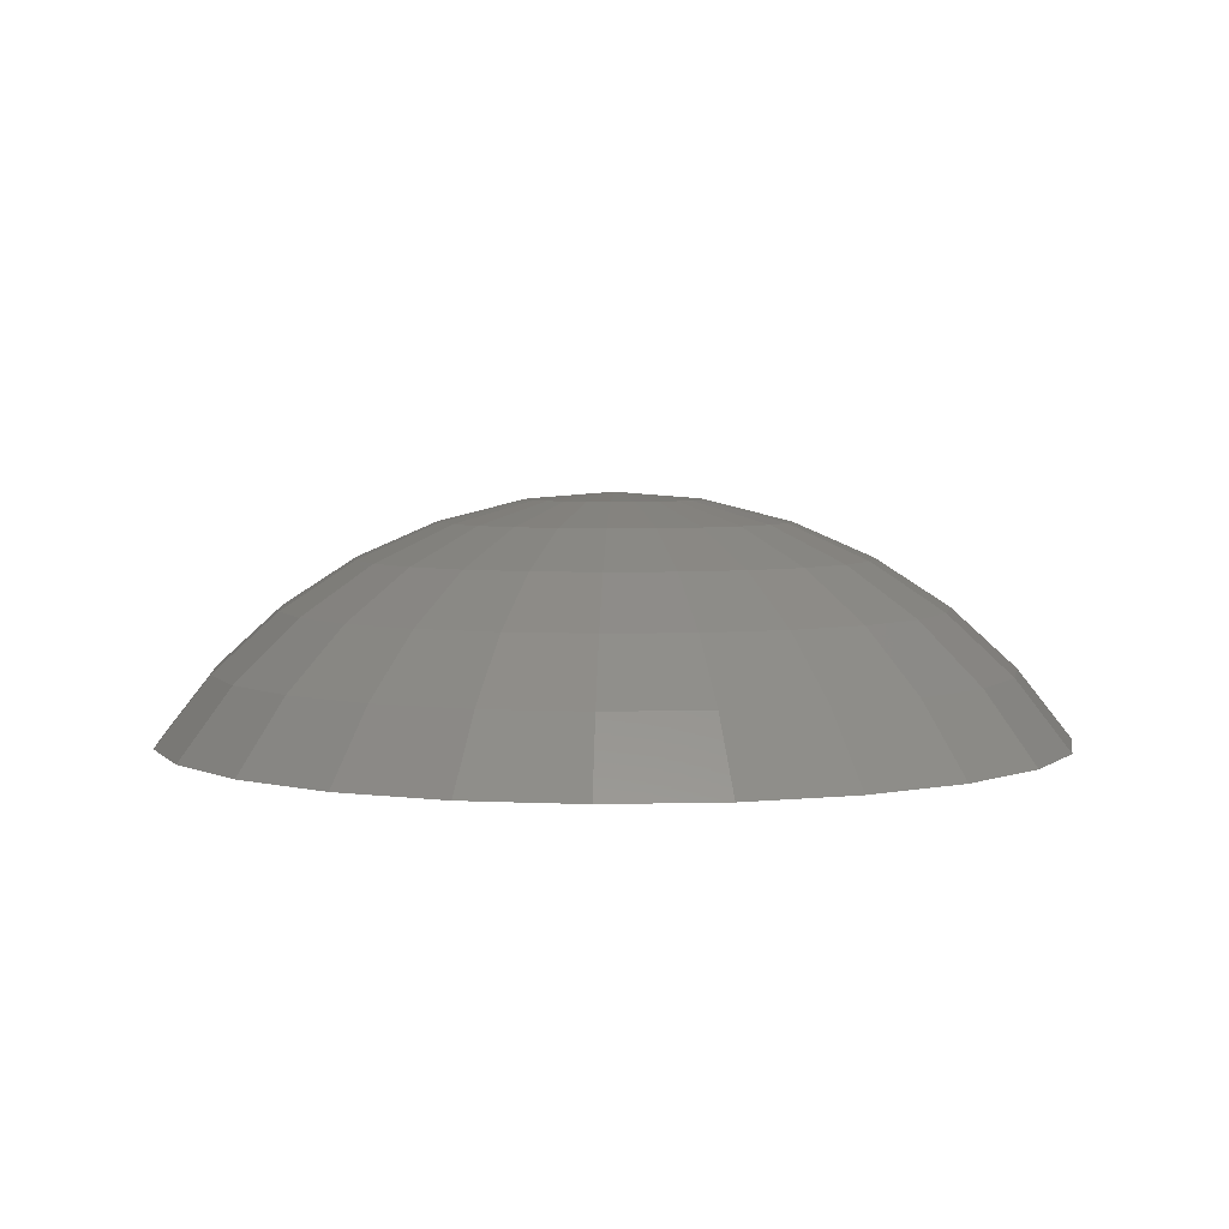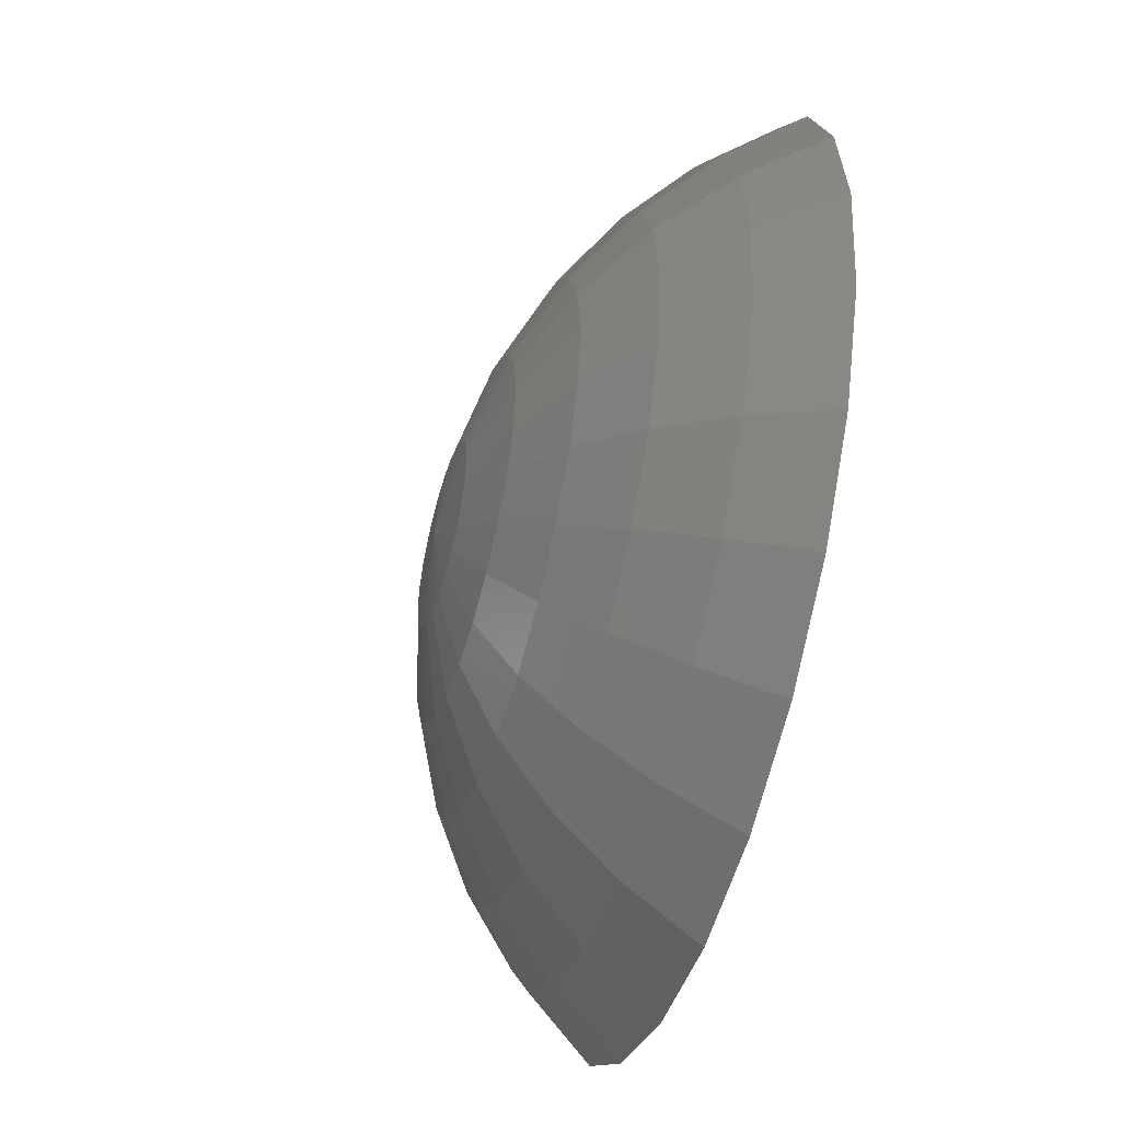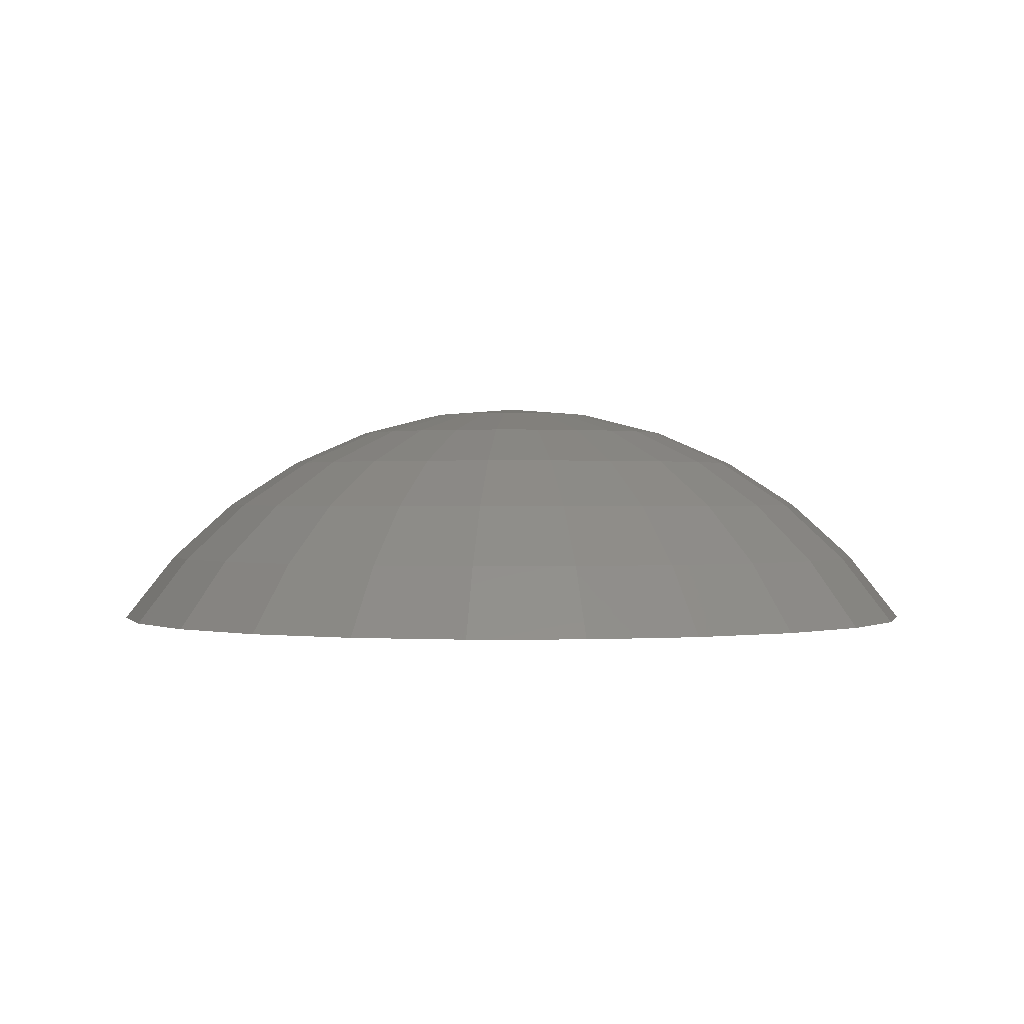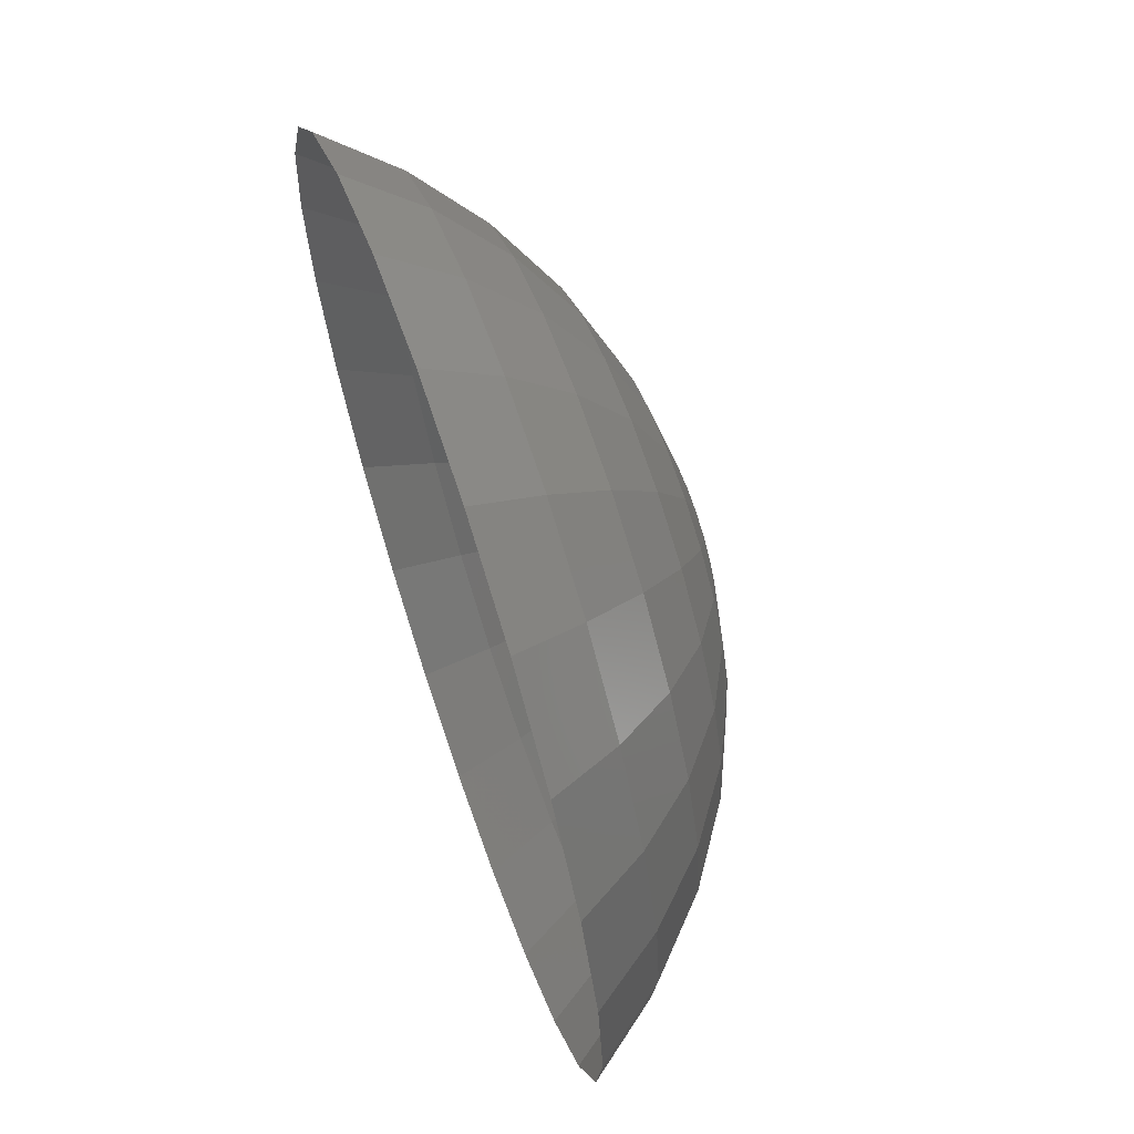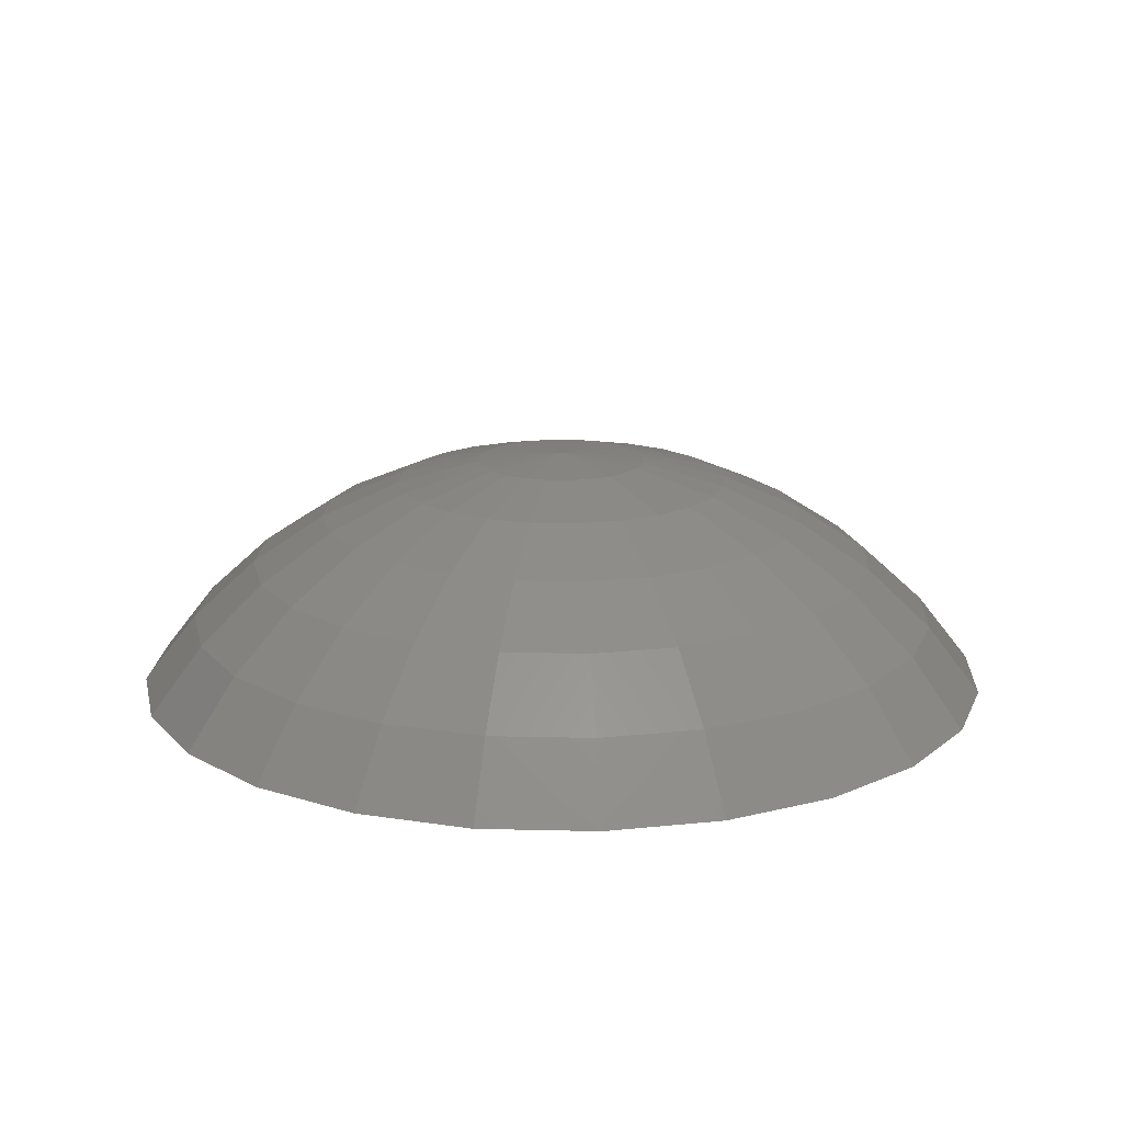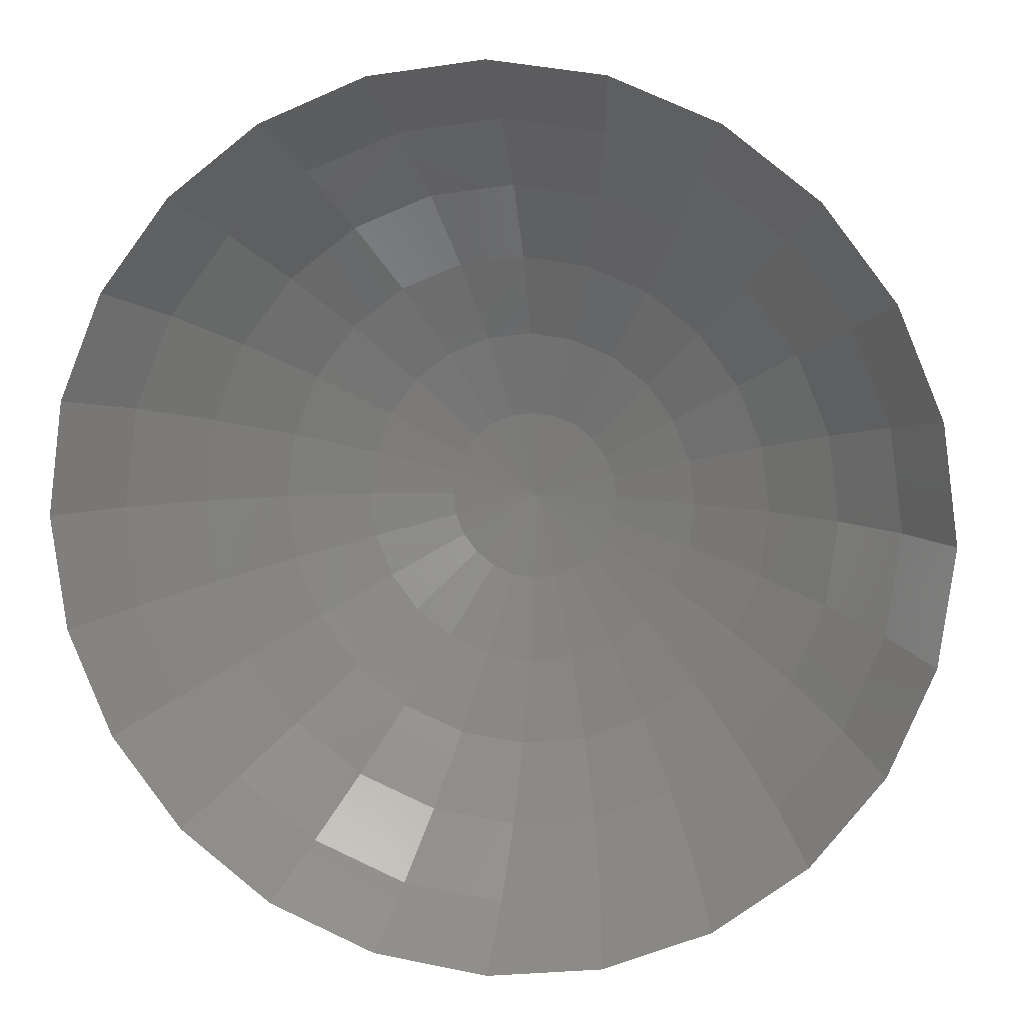
<metadata>
{"format":"stl","ext":"stl","renderer":"f3d","projection":"perspective","resolution":1024,"background":"white","views":[{"elev":4.3,"azim":47.3,"up":"+Z"},{"elev":-50.4,"azim":73.7,"up":"+Y"},{"elev":0.4,"azim":-129.3,"up":"+Z"},{"elev":65.4,"azim":-108.8,"up":"+Y"},{"elev":16.8,"azim":-124.7,"up":"+Z"},{"elev":9.0,"azim":-168.0,"up":"+Y"}]}
</metadata>
<code>
# stl→obj: 145 verts, 264 faces
v 6.739 6.739 3.743
v 5.71 9.889 2.015
v 4.765 8.253 3.743
v 8.075 8.075 2.015
v 0.6606 2.465 6.789
v -1.057e-15 5.035 6.163
v -1.41e-15 2.552 6.789
v 1.303 4.864 6.163
v 12.56 3.365 0
v 9.889 5.71 2.015
v 11.03 2.956 2.015
v 11.26 6.5 0
v -7.05e-16 7.382 5.139
v 1.911 7.131 5.139
v 2.466 9.205 3.743
v 0 11.42 2.015
v -3.525e-16 9.53 3.743
v 2.956 11.03 2.015
v 3.365 12.56 0
v 7.96e-16 13 0
v 1.586e-15 -7.05e-16 7
v -0.6606 2.465 6.789
v 9.192 9.192 0
v 6.5 11.26 0
v -1.303 4.864 6.163
v 2.465 0.6606 6.789
v 4.361 2.518 6.163
v 2.21 1.276 6.789
v 4.864 1.303 6.163
v -2.466 9.205 3.743
v -2.956 11.03 2.015
v -3.365 12.56 0
v 1.805 1.805 6.789
v 1.276 2.21 6.789
v 2.552 -3.525e-16 6.789
v 5.035 -3.525e-16 6.163
v 9.205 2.466 3.743
v 8.253 4.765 3.743
v 2.518 4.361 6.163
v 3.691 6.393 5.139
v -1.911 7.131 5.139
v 7.131 1.911 5.139
v 6.393 3.691 5.139
v 5.22 5.22 5.139
v 3.561 3.561 6.163
v 7.382 -3.525e-16 5.139
v 13 0 0
v 11.42 -1.762e-16 2.015
v 9.53 -2.644e-16 3.743
v -6.393 3.691 5.139
v -6.739 6.739 3.743
v -8.253 4.765 3.743
v -5.22 5.22 5.139
v -2.21 1.276 6.789
v -2.465 0.6606 6.789
v -9.889 5.71 2.015
v -12.56 3.365 0
v -11.03 2.956 2.015
v -11.26 6.5 0
v -7.131 -1.911 5.139
v -5.035 -2.115e-15 6.163
v -7.382 -1.41e-15 5.139
v -4.864 -1.303 6.163
v -6.393 -3.691 5.139
v -4.361 -2.518 6.163
v -2.518 4.361 6.163
v -3.691 6.393 5.139
v -2.21 -1.276 6.789
v -1.805 -1.805 6.789
v -5.22 -5.22 5.139
v -3.561 -3.561 6.163
v -8.075 -8.075 2.015
v -8.253 -4.765 3.743
v -9.889 -5.71 2.015
v -6.739 -6.739 3.743
v -9.205 -2.466 3.743
v -9.53 -3.525e-16 3.743
v -11.26 -6.5 0
v -9.192 -9.192 0
v -11.03 -2.956 2.015
v -13 1.592e-15 0
v -12.56 -3.365 0
v -11.42 0 2.015
v 1.276 -2.21 6.789
v 0.6606 -2.465 6.789
v -1.276 -2.21 6.789
v -4.765 8.253 3.743
v -2.518 -4.361 6.163
v -5.71 9.889 2.015
v -2.552 -3.172e-15 6.789
v -4.864 1.303 6.163
v -4.361 2.518 6.163
v -3.691 -6.393 5.139
v -4.765 -8.253 3.743
v -1.276 2.21 6.789
v -1.805 1.805 6.789
v -8.075 8.075 2.015
v -6.5 11.26 0
v -9.192 9.192 0
v -7.131 1.911 5.139
v -9.205 2.466 3.743
v -5.71 -9.889 2.015
v -6.5 -11.26 0
v -3.561 3.561 6.163
v -2.465 -0.6606 6.789
v 4.23e-15 -2.552 6.789
v -0.6606 -2.465 6.789
v -7.05e-16 -11.42 2.015
v -3.365 -12.56 0
v -2.388e-15 -13 0
v -2.956 -11.03 2.015
v 6.739 -6.739 3.743
v 6.393 -3.691 5.139
v 5.22 -5.22 5.139
v 8.253 -4.765 3.743
v 1.805 -1.805 6.789
v 8.075 -8.075 2.015
v 6.5 -11.26 0
v 9.192 -9.192 0
v 5.71 -9.889 2.015
v -2.466 -9.205 3.743
v 3.525e-16 -9.53 3.743
v 7.131 -1.911 5.139
v 9.205 -2.466 3.743
v 2.465 -0.6606 6.789
v 4.864 -1.303 6.163
v 11.03 -2.956 2.015
v 12.56 -3.365 0
v -1.911 -7.131 5.139
v -1.303 -4.864 6.163
v 3.561 -3.561 6.163
v 2.21 -1.276 6.789
v 4.361 -2.518 6.163
v 9.889 -5.71 2.015
v 2.82e-15 -5.035 6.163
v 11.26 -6.5 0
v 3.365 -12.56 0
v 2.956 -11.03 2.015
v 1.303 -4.864 6.163
v 2.518 -4.361 6.163
v 1.762e-15 -7.382 5.139
v 1.911 -7.131 5.139
v 3.691 -6.393 5.139
v 4.765 -8.253 3.743
v 2.466 -9.205 3.743
f 1 2 3
f 2 1 4
f 5 6 7
f 6 5 8
f 9 10 11
f 10 9 12
f 8 13 6
f 13 8 14
f 15 16 17
f 16 15 18
f 16 19 20
f 19 16 18
f 3 18 15
f 18 3 2
f 21 7 22
f 2 23 24
f 23 2 4
f 22 6 25
f 6 22 7
f 26 27 28
f 27 26 29
f 30 16 31
f 16 30 17
f 31 20 32
f 20 31 16
f 33 34 21
f 35 29 26
f 29 35 36
f 37 10 38
f 10 37 11
f 28 33 21
f 12 4 10
f 4 12 23
f 39 14 8
f 14 39 40
f 14 17 13
f 17 14 15
f 38 4 1
f 4 38 10
f 25 13 41
f 13 25 6
f 41 17 30
f 17 41 13
f 42 38 43
f 38 42 37
f 27 44 45
f 44 27 43
f 36 42 29
f 42 36 46
f 47 11 48
f 11 47 9
f 33 39 34
f 39 33 45
f 40 15 14
f 15 40 3
f 28 45 33
f 45 28 27
f 45 40 39
f 40 45 44
f 49 11 37
f 11 49 48
f 34 5 21
f 46 37 42
f 37 46 49
f 35 26 21
f 29 43 27
f 43 29 42
f 44 3 40
f 3 44 1
f 34 8 5
f 8 34 39
f 26 28 21
f 43 1 44
f 1 43 38
f 18 24 19
f 24 18 2
f 5 7 21
f 50 51 52
f 51 50 53
f 21 54 55
f 56 57 58
f 57 56 59
f 60 61 62
f 61 60 63
f 64 63 60
f 63 64 65
f 66 41 67
f 41 66 25
f 21 68 69
f 70 65 64
f 65 70 71
f 72 73 74
f 73 72 75
f 76 62 77
f 62 76 60
f 72 78 79
f 78 72 74
f 80 81 82
f 81 80 83
f 84 21 85
f 21 69 86
f 67 30 87
f 30 67 41
f 88 69 71
f 69 88 86
f 87 31 89
f 31 87 30
f 90 91 61
f 91 90 55
f 73 60 76
f 60 73 64
f 55 92 91
f 92 55 54
f 93 71 70
f 71 93 88
f 94 70 75
f 70 94 93
f 21 95 96
f 97 98 99
f 98 97 89
f 100 52 101
f 52 100 50
f 75 64 73
f 64 75 70
f 102 75 72
f 75 102 94
f 102 79 103
f 79 102 72
f 101 56 58
f 56 101 52
f 61 100 62
f 100 61 91
f 96 66 104
f 66 96 95
f 62 101 77
f 101 62 100
f 52 97 56
f 97 52 51
f 92 53 50
f 53 92 104
f 63 90 61
f 90 63 105
f 80 77 83
f 77 80 76
f 21 96 54
f 95 25 66
f 25 95 22
f 51 89 97
f 89 51 87
f 91 50 100
f 50 91 92
f 53 87 51
f 87 53 67
f 21 55 90
f 58 81 83
f 81 58 57
f 21 105 68
f 65 105 63
f 105 65 68
f 74 82 78
f 82 74 80
f 71 68 65
f 68 71 69
f 97 59 56
f 59 97 99
f 104 67 53
f 67 104 66
f 21 90 105
f 21 22 95
f 89 32 98
f 32 89 31
f 54 104 92
f 104 54 96
f 74 76 80
f 76 74 73
f 77 58 83
f 58 77 101
f 106 21 107
f 108 109 110
f 109 108 111
f 112 113 114
f 113 112 115
f 116 21 84
f 117 118 119
f 118 117 120
f 108 121 111
f 121 108 122
f 115 123 113
f 123 115 124
f 35 21 125
f 123 36 126
f 36 123 46
f 124 46 123
f 46 124 49
f 47 127 128
f 127 47 48
f 129 88 93
f 88 129 130
f 131 132 116
f 132 131 133
f 117 115 112
f 115 117 134
f 125 21 132
f 135 107 130
f 107 135 106
f 128 134 136
f 134 128 127
f 120 137 118
f 137 120 138
f 139 84 85
f 84 139 140
f 133 125 132
f 125 133 126
f 127 49 124
f 49 127 48
f 141 130 129
f 130 141 135
f 142 140 139
f 140 142 143
f 130 86 88
f 86 130 107
f 138 144 145
f 144 138 120
f 120 112 144
f 112 120 117
f 139 106 135
f 106 139 85
f 114 133 131
f 133 114 113
f 111 94 102
f 94 111 121
f 145 143 142
f 143 145 144
f 126 35 125
f 35 126 36
f 122 129 121
f 129 122 141
f 140 116 84
f 116 140 131
f 138 122 108
f 122 138 145
f 21 86 107
f 111 103 109
f 103 111 102
f 85 21 106
f 145 141 122
f 141 145 142
f 138 110 137
f 110 138 108
f 144 114 143
f 114 144 112
f 132 21 116
f 136 117 119
f 117 136 134
f 143 131 140
f 131 143 114
f 113 126 133
f 126 113 123
f 121 93 94
f 93 121 129
f 142 135 141
f 135 142 139
f 134 124 115
f 124 134 127

</code>
